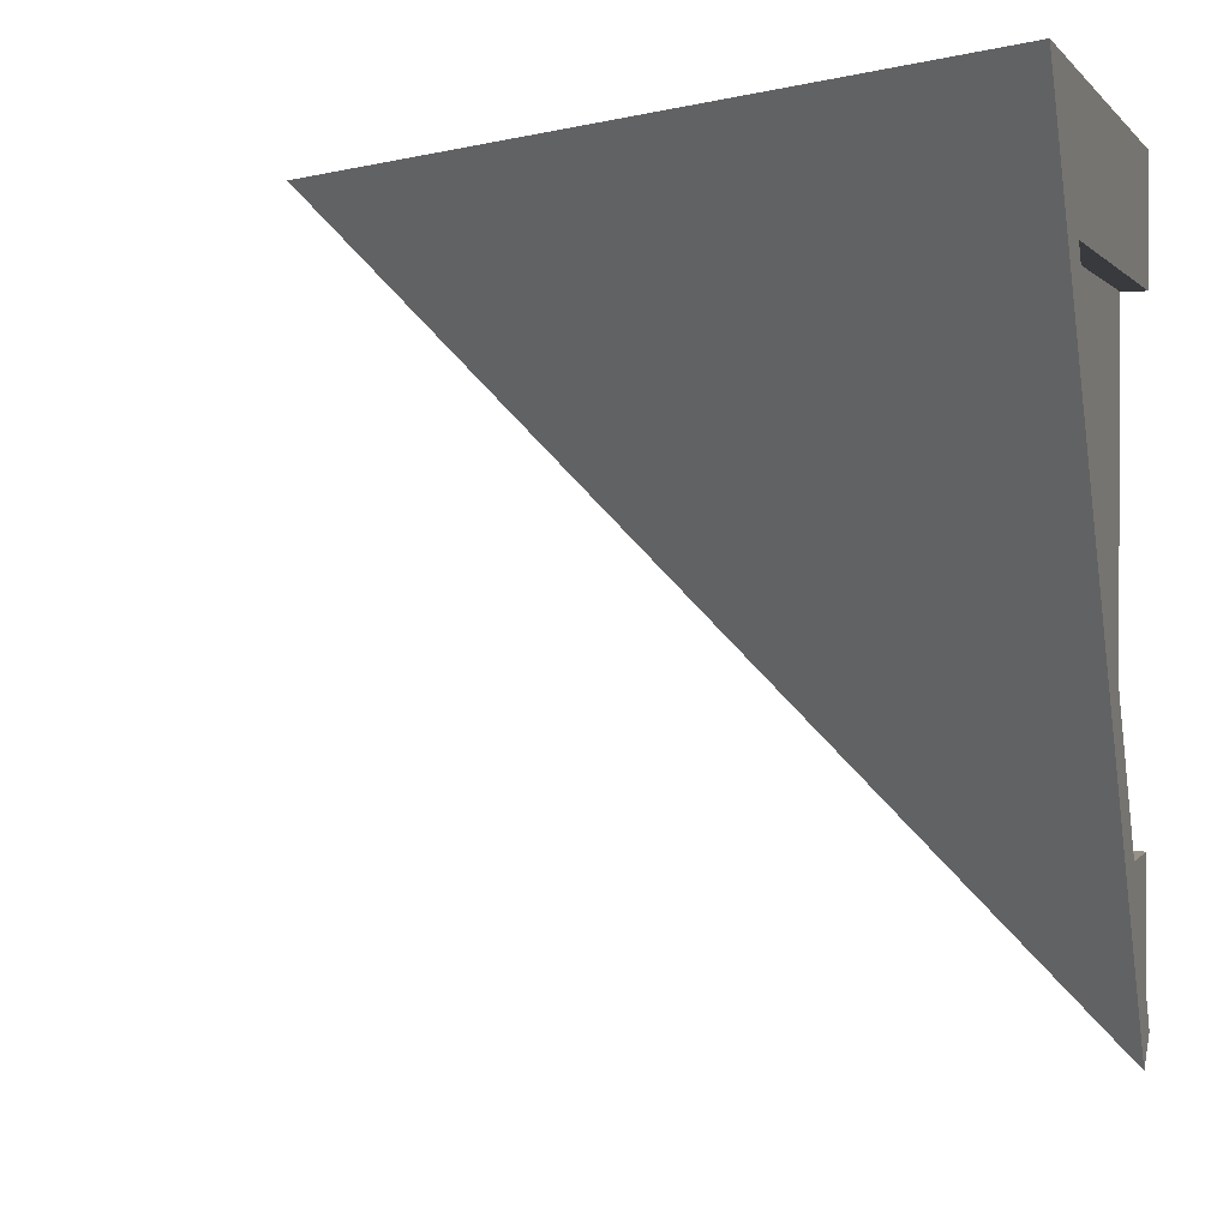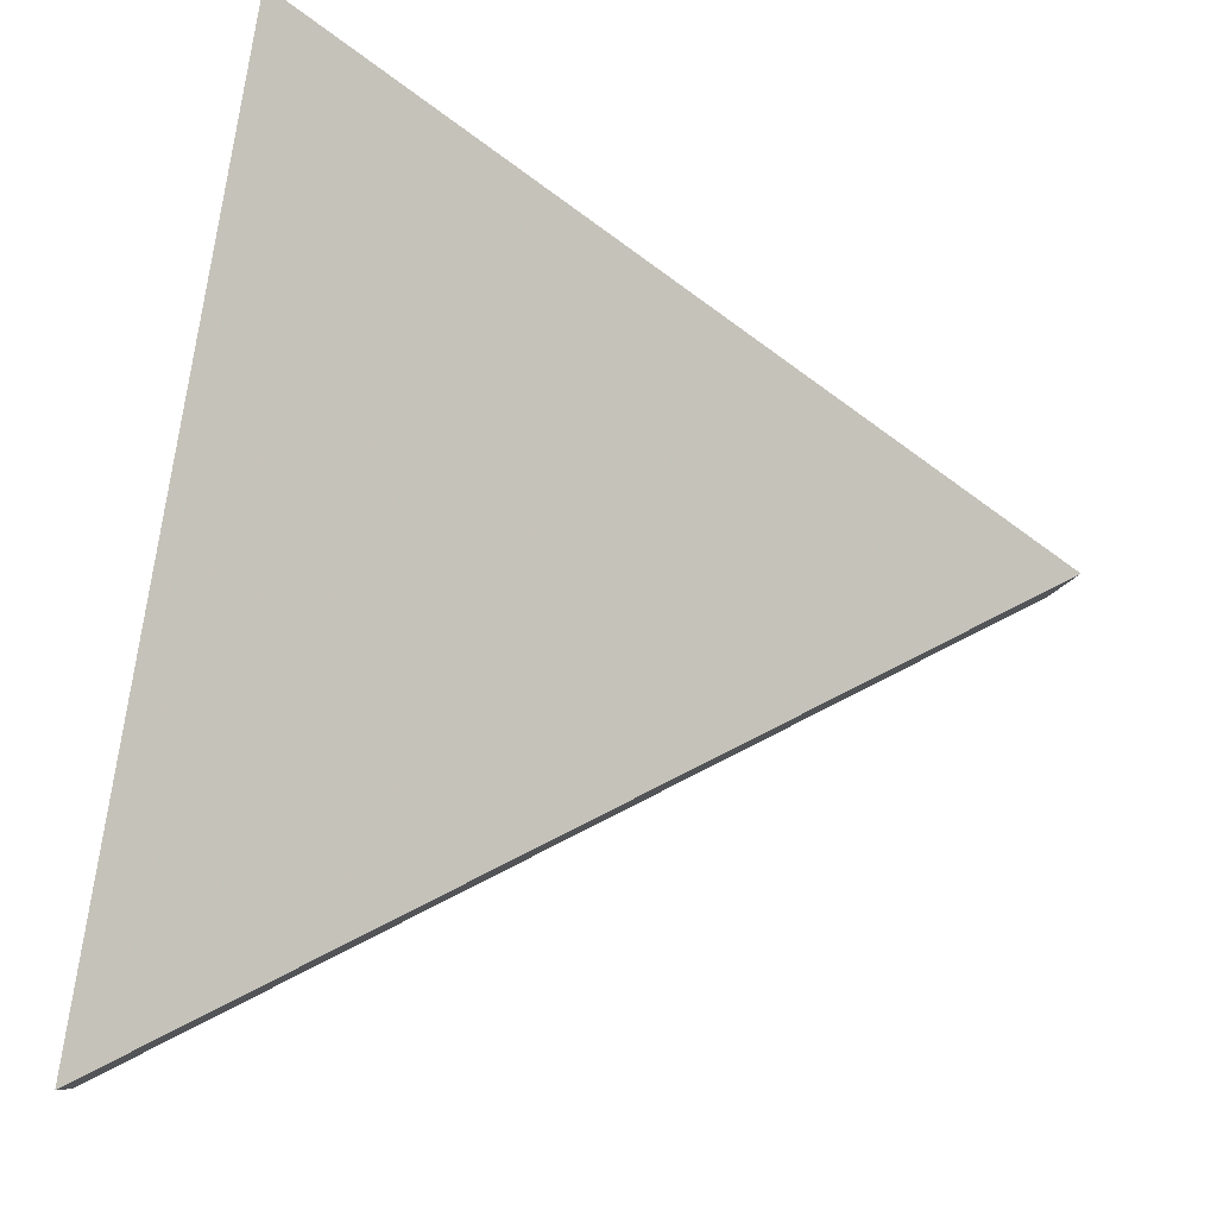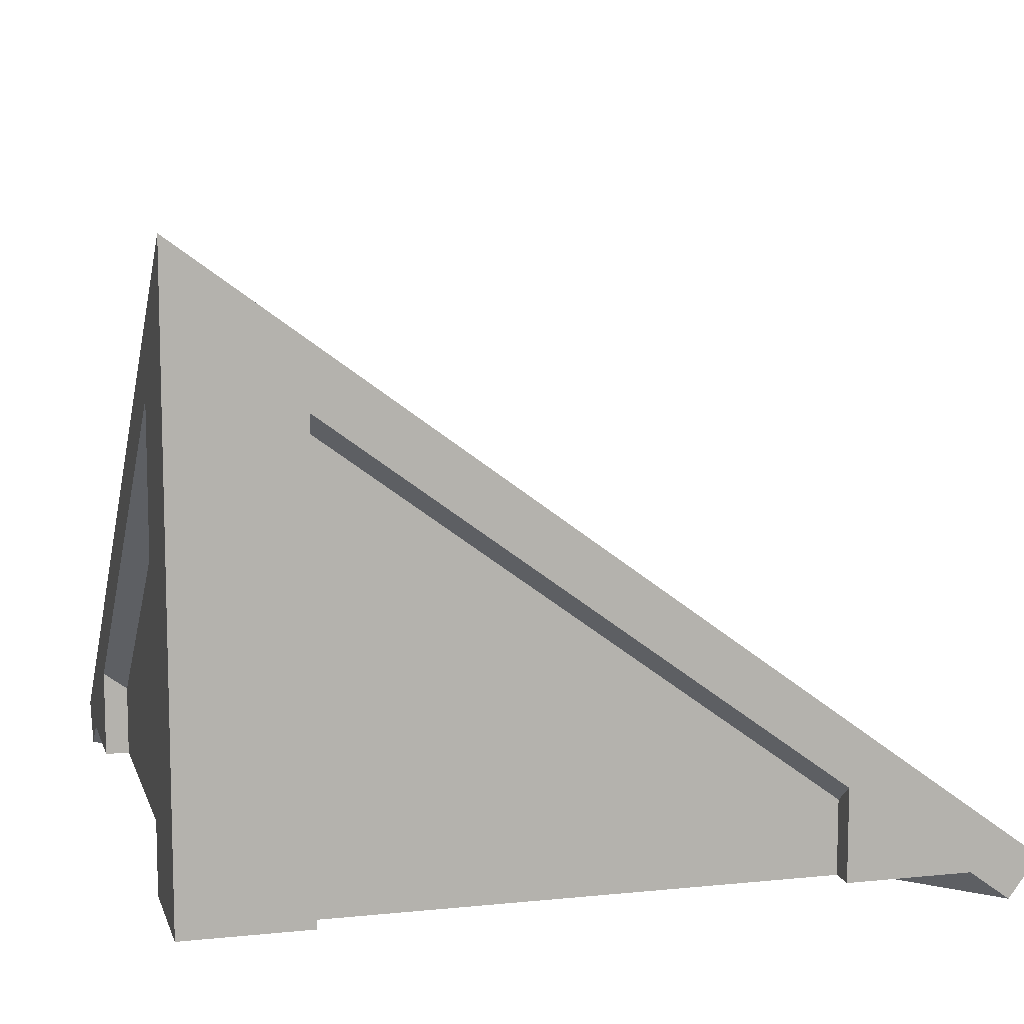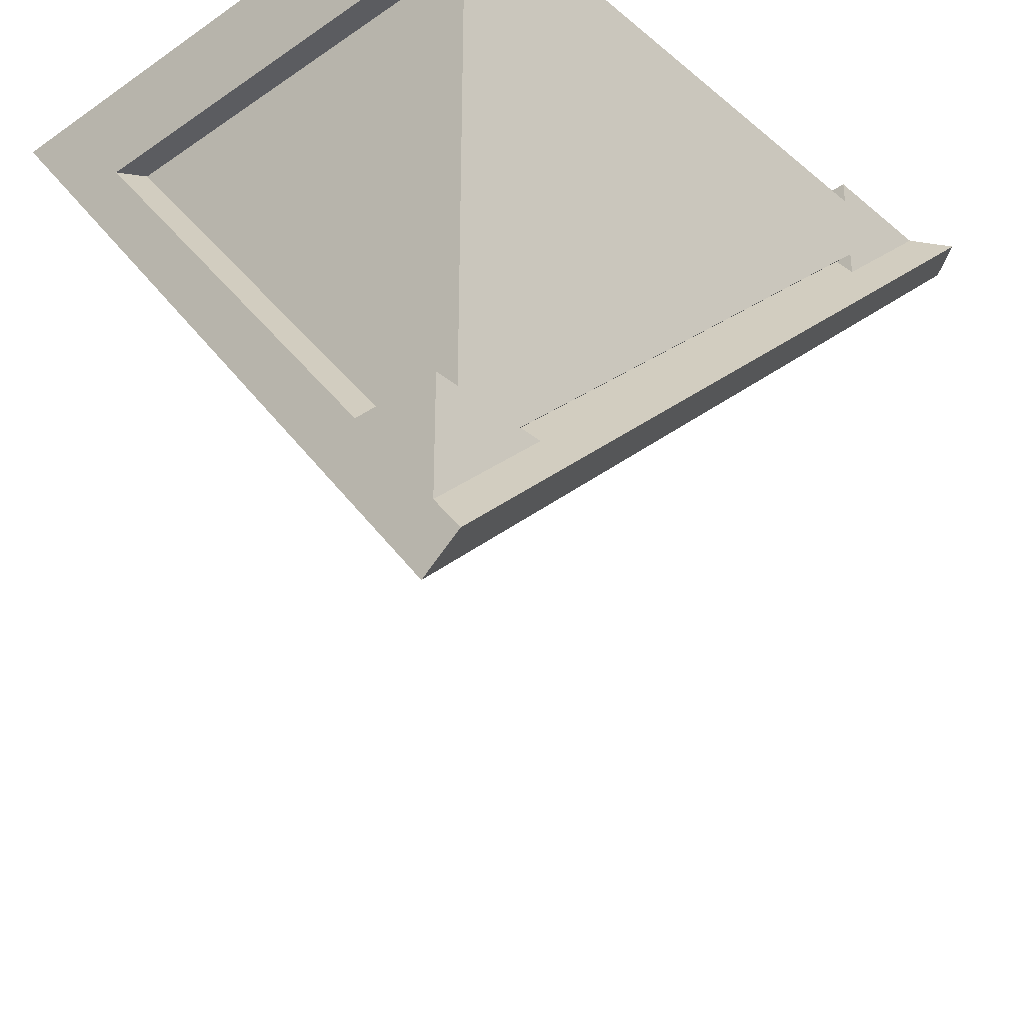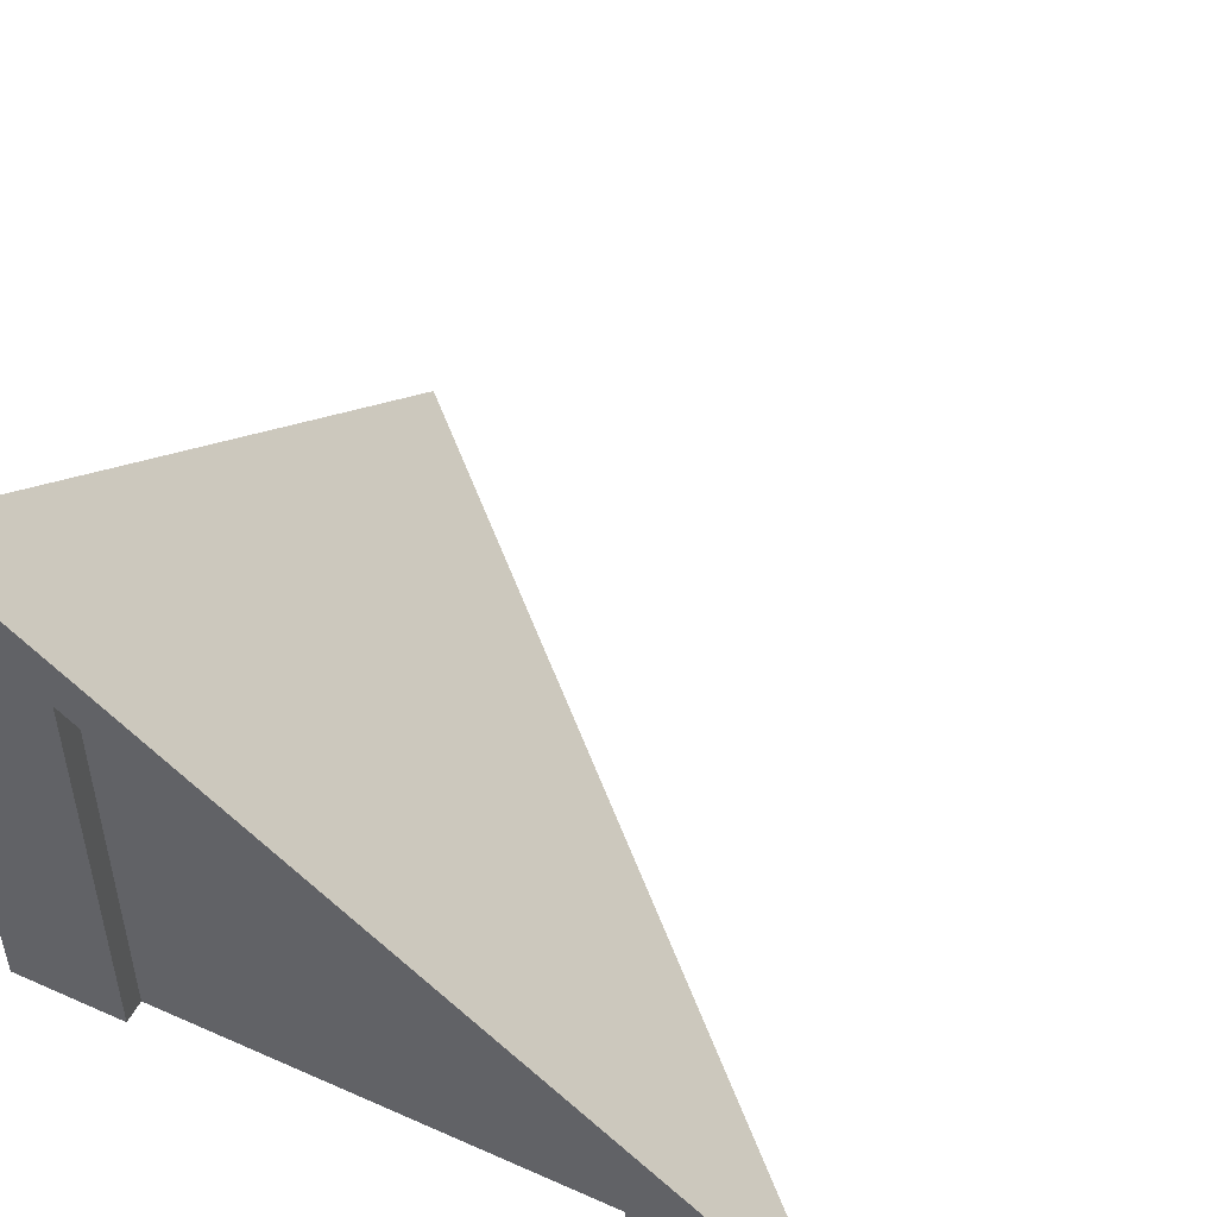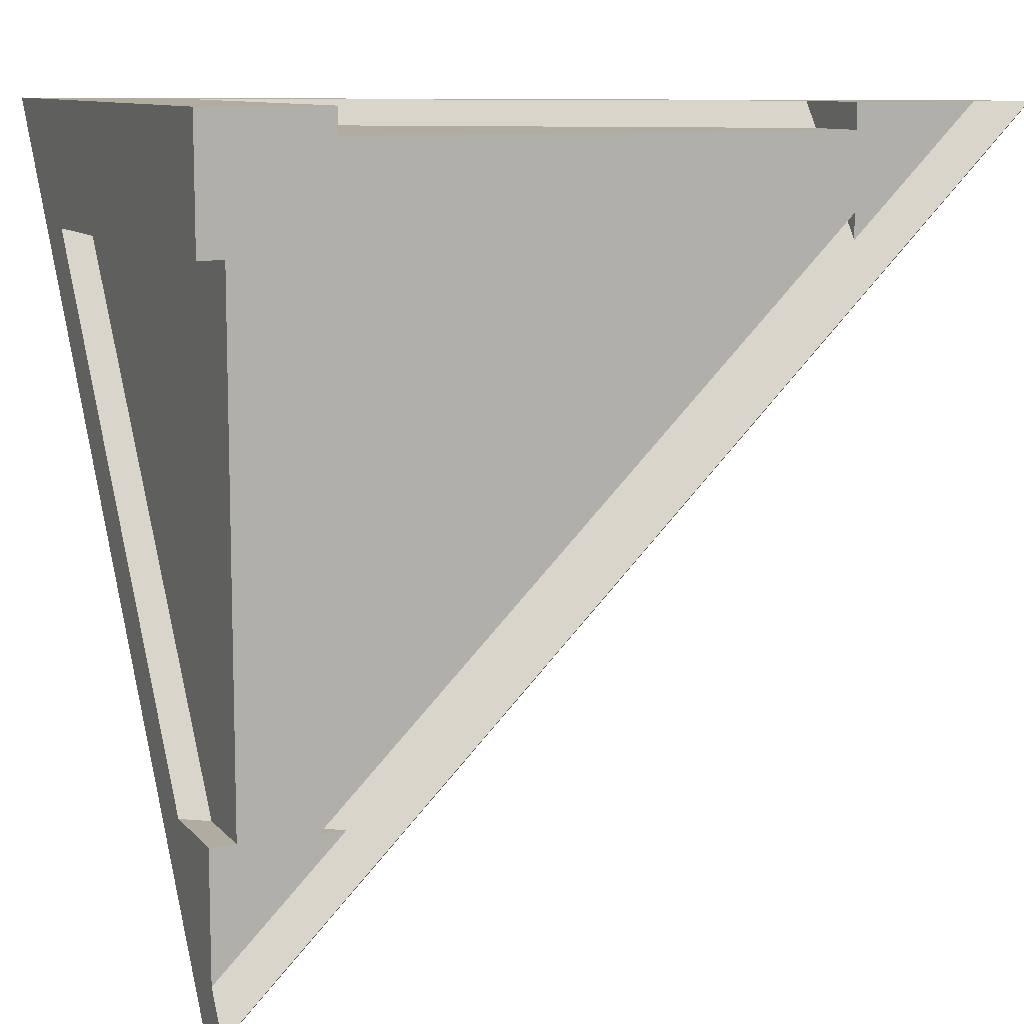
<metadata>
{"format":"obj","ext":"obj","renderer":"f3d","projection":"perspective","resolution":1024,"background":"white","views":[{"elev":1.1,"azim":-163.7,"up":"+Z"},{"elev":46.4,"azim":101.9,"up":"+Y"},{"elev":9.9,"azim":-14.7,"up":"+Y"},{"elev":-35.2,"azim":-47.7,"up":"+Z"},{"elev":49.5,"azim":26.0,"up":"+Y"},{"elev":10.0,"azim":-23.6,"up":"+Z"}]}
</metadata>
<code>
v 0.1525 0.5951 1
v 0.1525 0.5727 0.9695
v 0.7623 0.1255 0.9695
v 0.7623 0.1479 1
v 0.1525 0.03606 1
v 0.1525 0.03606 0.9695
v 0.7623 0.03606 0.8475
v 0.7623 0.03606 0.878
v 0.122 0.03606 0.2377
v 0.1525 0.03606 0.2377
v 0 0.03606 0.08524
v 0 0.03606 0.2377
v 0.03049 0.03606 0.2377
v 0.03049 0.03606 0.8475
v 0 0.03606 0.8475
v 0 0.03606 1
v 0.7623 0.03606 0.9695
v 0.7623 0.03606 1
v 0.9148 0.03606 1
v 0.7623 0.05842 0.878
v 0.122 0.05842 0.2377
v 0 0 0.03606
v 0.9639 0 1
v 0.03049 0.5727 0.8475
v 0.03049 0.1255 0.2377
v 0 0.1479 0.2377
v 0 0.7069 1
v 0 0.5951 0.8475
v 0 0.04918 0
v 0 0.7825 1
v 0 0.7002 0.8877
v 1 0.04918 1
v 0.1123 0.7002 1
g Mesh1 Roof_Corner_Red Model
f 3 1 2
f 3 4 1
f 5 6 2
f 5 2 1
f 11 12 13
f 11 13 9
f 11 9 10
f 14 9 13
f 14 16 6
f 9 14 6
f 9 6 8
f 14 15 16
f 16 5 6
f 17 8 6
f 7 8 17
f 7 17 18
f 7 18 19
f 7 20 8
f 21 10 7
f 21 7 20
f 23 19 7
f 23 7 10
f 23 10 11
f 23 11 22
f 21 25 26
f 21 26 11
f 10 21 11
f 21 24 25
f 2 27 24
f 20 2 24
f 20 24 21
f 27 28 24
f 2 1 27
f 20 3 2
f 19 4 3
f 19 3 20
f 19 20 7
f 25 14 24
f 25 13 14
f 25 28 26
f 25 24 28
f 12 13 25
f 12 25 26
f 12 26 11
f 11 29 22
f 29 11 26
f 29 26 28
f 29 28 31
f 27 31 28
f 27 30 31
f 23 29 32
f 23 22 29
f 29 31 33
f 29 33 32
f 30 33 31
f 27 33 30
f 1 33 27
f 33 1 4
f 33 4 19
f 33 19 32
f 19 23 32
f 1 16 5
f 1 27 16
f 28 16 27
f 28 15 16
f 24 15 28
f 24 14 15
f 18 19 4
f 18 17 3
f 18 3 4
f 6 17 3
f 6 3 2
f 10 21 9
f 20 9 21
f 20 8 9

</code>
